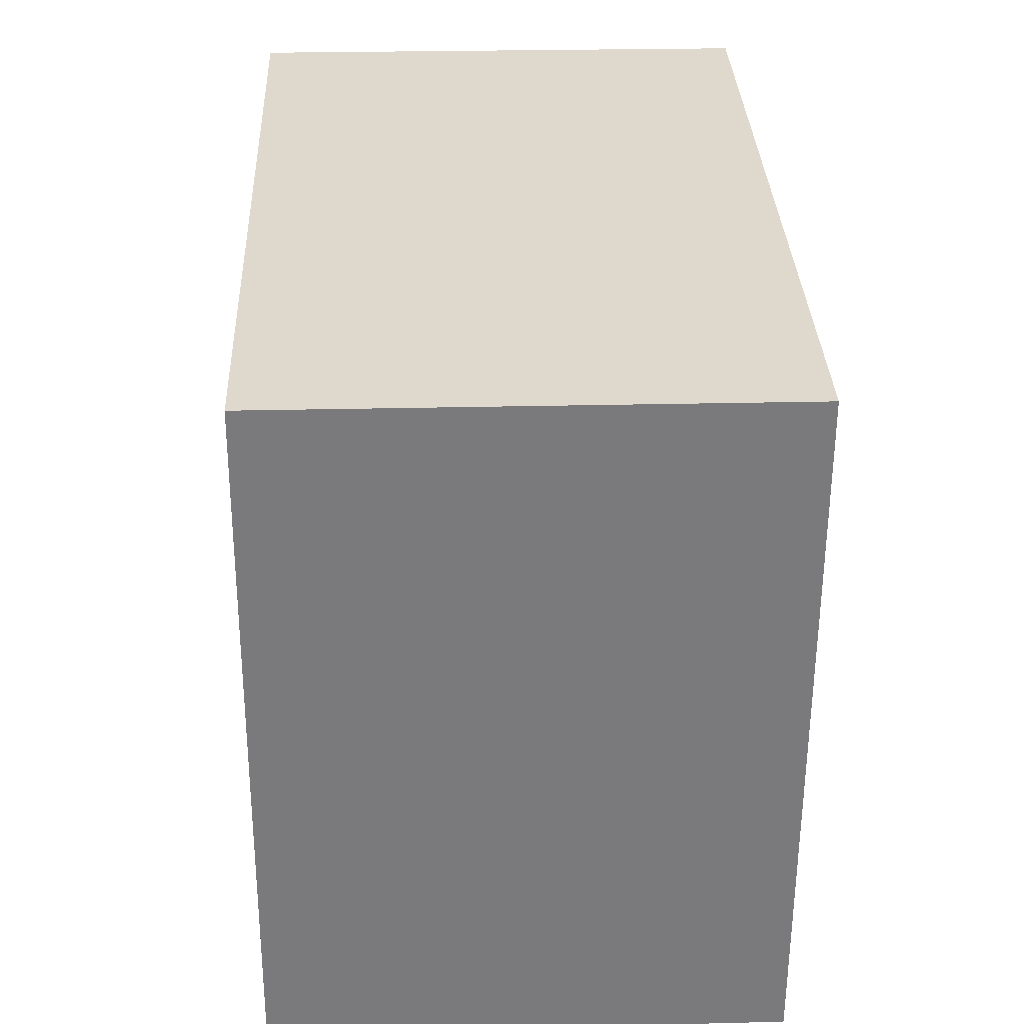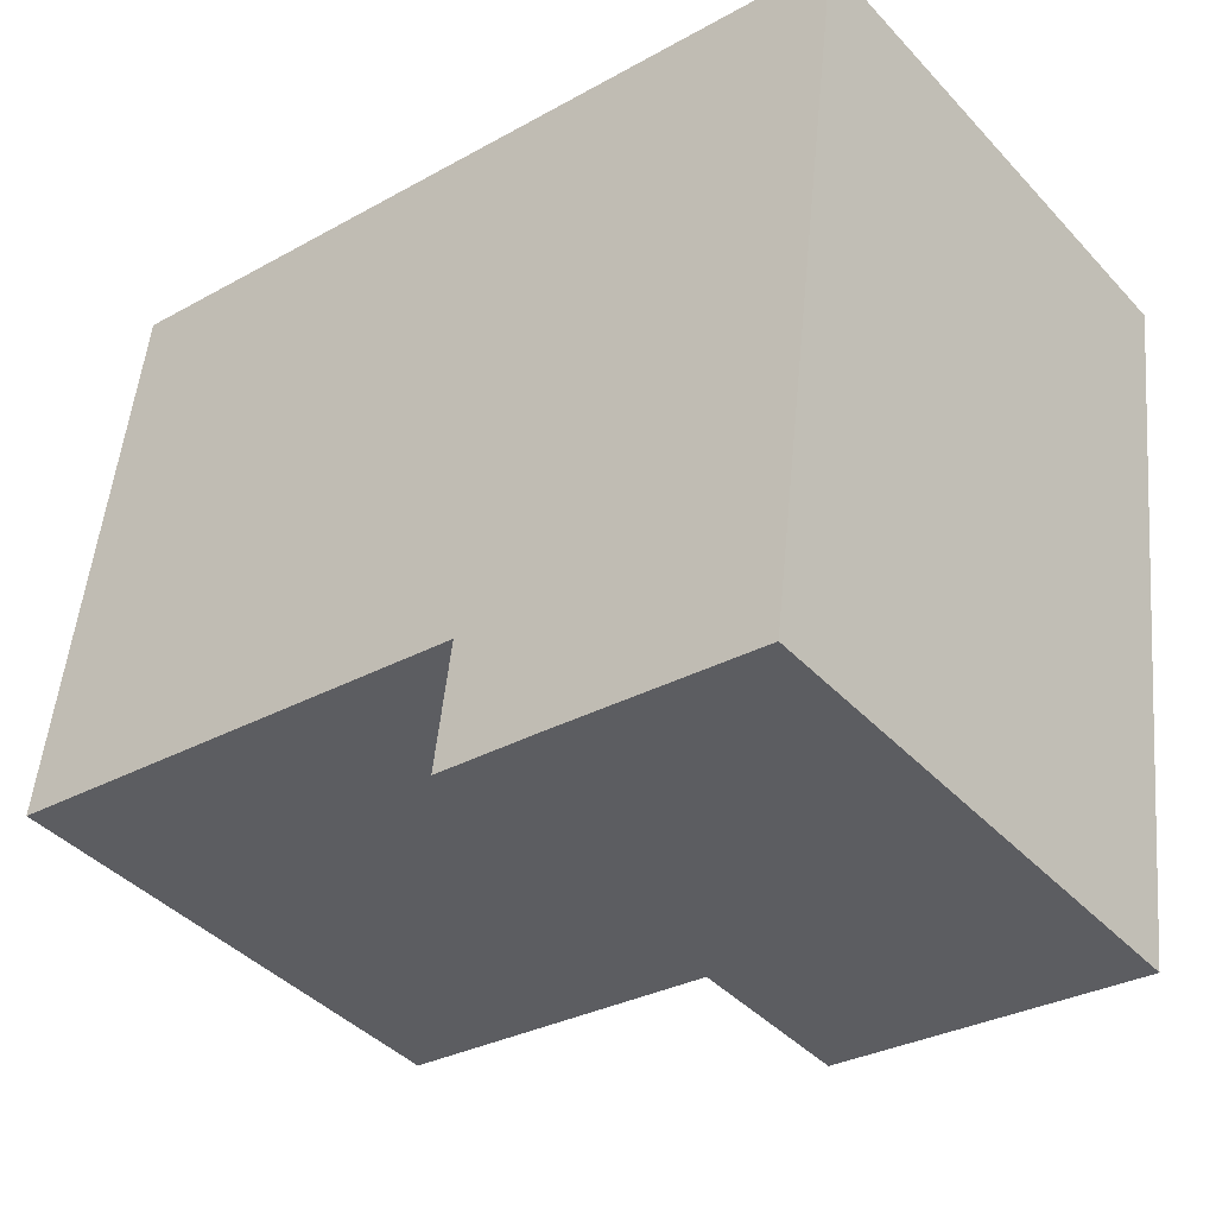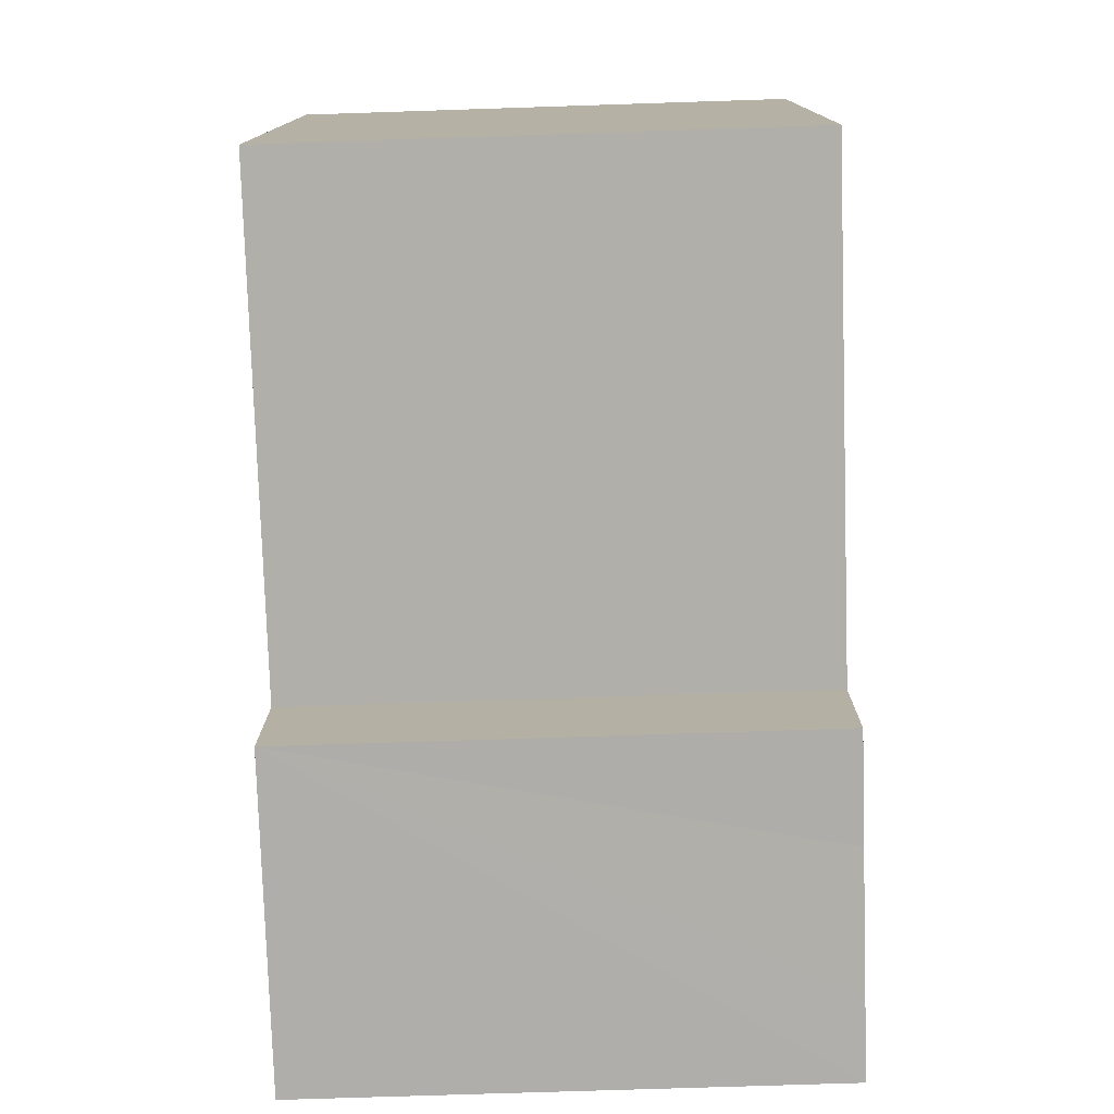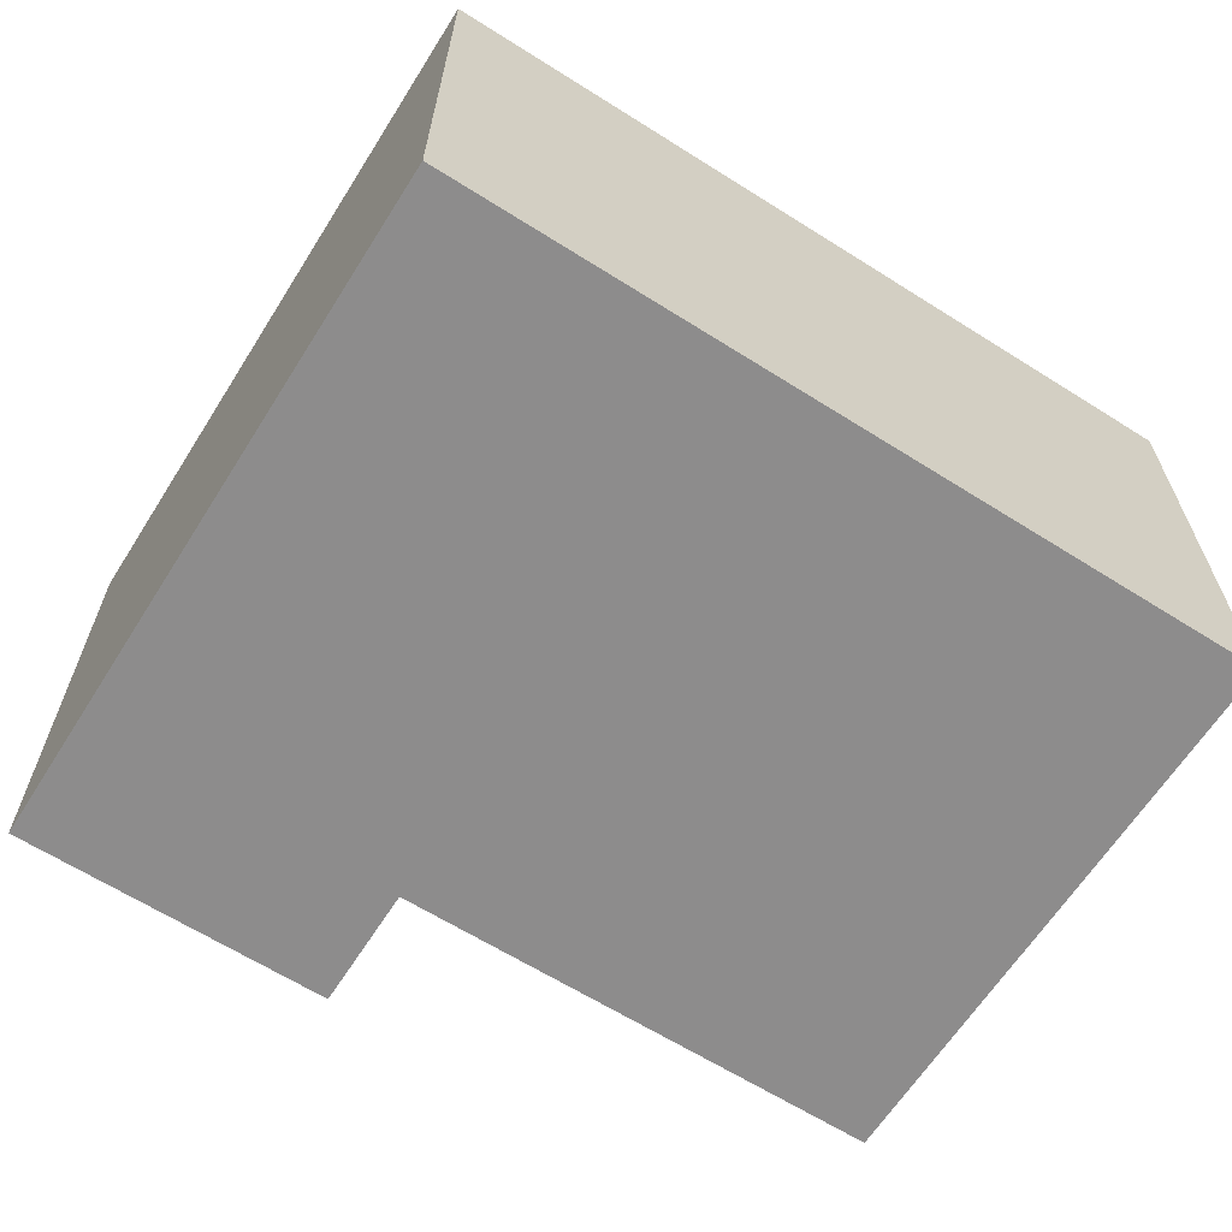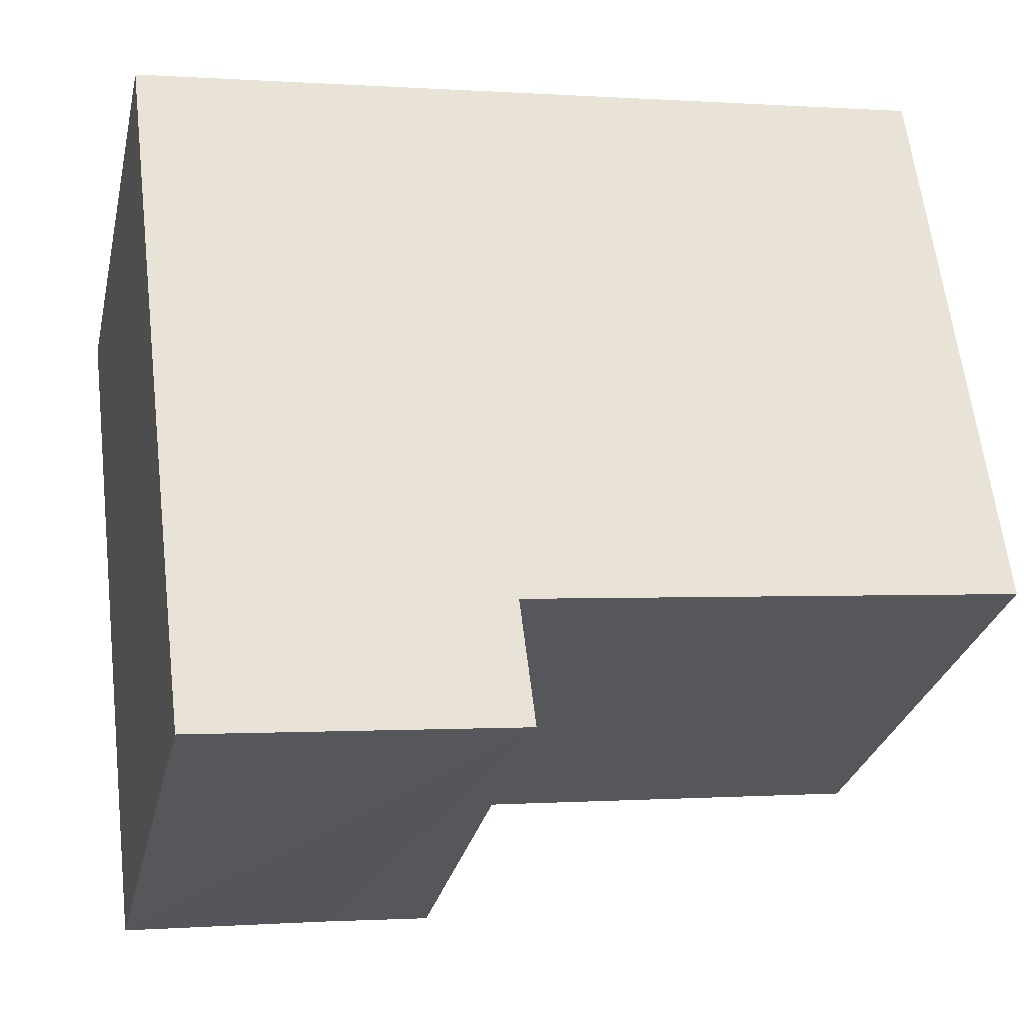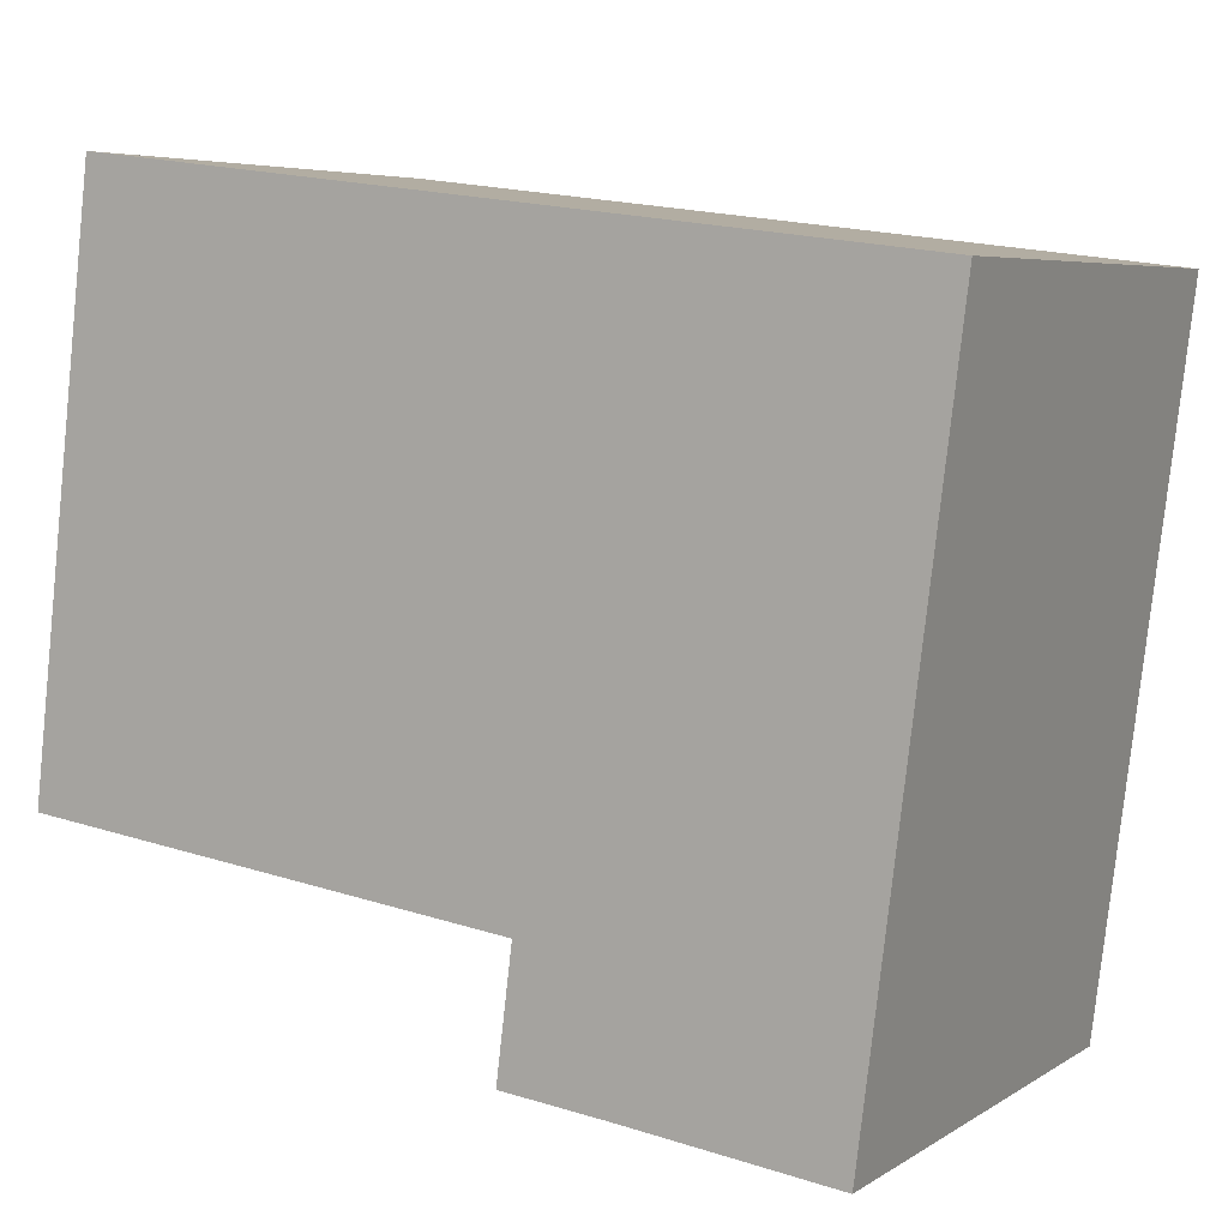
<metadata>
{"format":"obj","ext":"obj","renderer":"f3d","projection":"perspective","resolution":1024,"background":"white","views":[{"elev":24.9,"azim":-92.3,"up":"+Z"},{"elev":-41.4,"azim":-141.5,"up":"+Z"},{"elev":-71.0,"azim":91.9,"up":"+Z"},{"elev":-64.3,"azim":-39.4,"up":"+Y"},{"elev":-29.2,"azim":-12.8,"up":"+Z"},{"elev":5.7,"azim":-150.4,"up":"+Z"}]}
</metadata>
<code>
v  3.824 6.305 -8.298
v  4.782 6.305 -6.621
v  4.976 6.305 -8.169
v  10.67 6.305 -4.528
v  10.83 6.305 -5.87
v  9.988 6.305 1.217
v  0 6.305 3.861e-16
v  3.687 6.305 -8.313
v  2.049 6.305 -8.516
v  1.079 6.305 -8.637
v  4.976 5.002e-16 -8.169
v  1.079 5.289e-16 -8.637
v  3.824 5.081e-16 -8.298
v  3.687 5.09e-16 -8.313
v  2.049 5.215e-16 -8.516
v  10.83 3.594e-16 -5.87
v  4.782 4.054e-16 -6.621
v  0 0 0
v  9.988 -7.452e-17 1.217
v  10.67 2.773e-16 -4.528
g defaultobject
f 1 2 3
f 2 4 5
f 4 2 6
f 6 2 7
f 7 2 1
f 7 1 8
f 7 8 9
f 7 9 10
f 11 1 3
f 1 11 8
f 8 11 9
f 9 11 10
f 10 11 12
f 12 11 13
f 12 13 14
f 12 14 15
f 16 2 5
f 2 16 17
f 12 7 10
f 7 12 18
f 18 6 7
f 6 18 19
f 19 4 6
f 4 19 5
f 5 19 20
f 5 20 16
f 17 3 2
f 3 17 11
f 15 18 12
f 18 15 14
f 18 14 13
f 18 13 11
f 18 11 17
f 18 17 19
f 19 17 16
f 19 16 20

</code>
